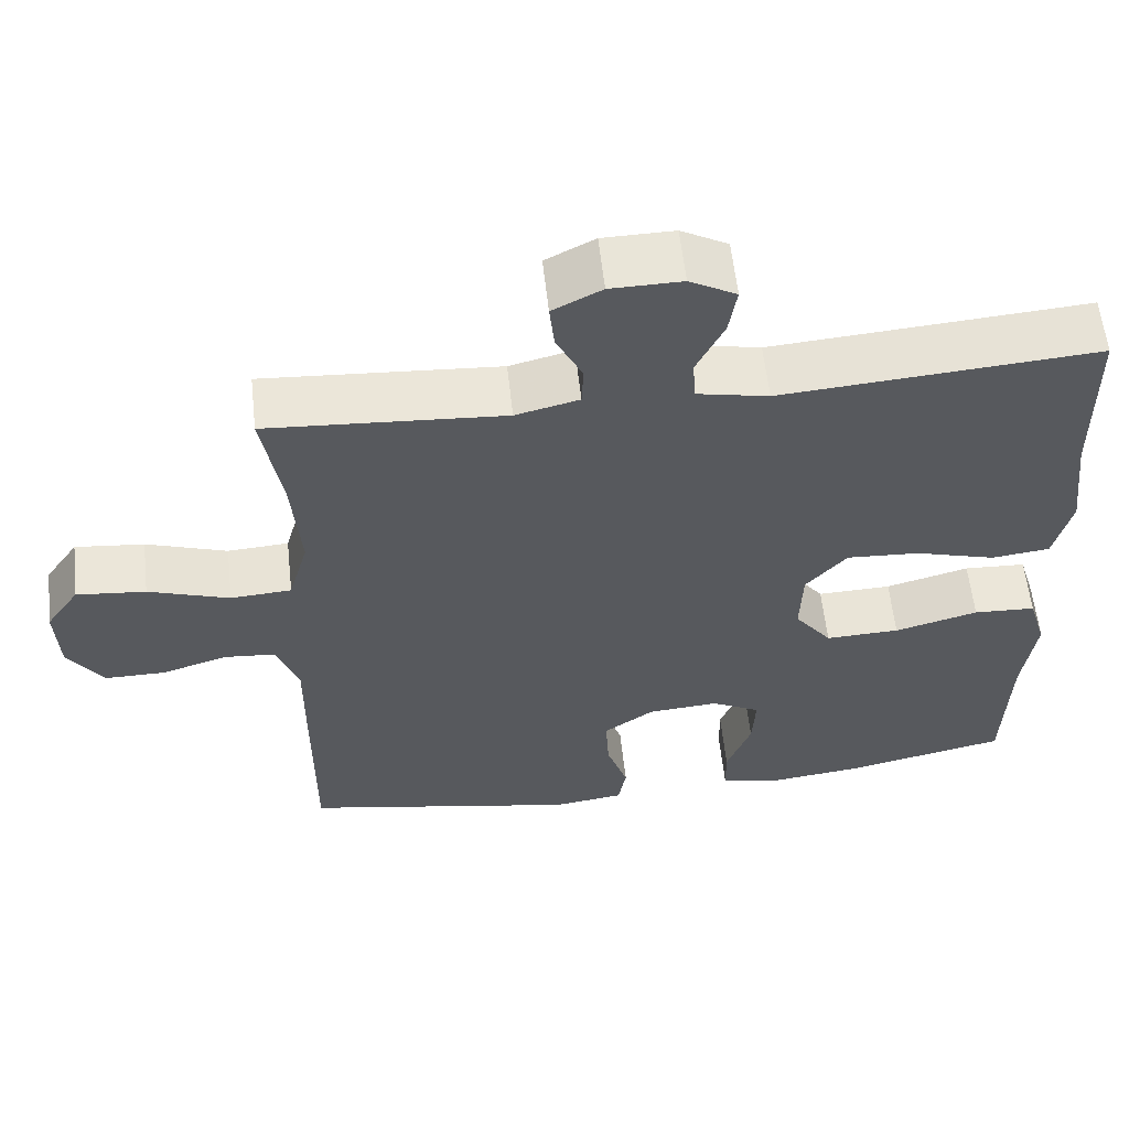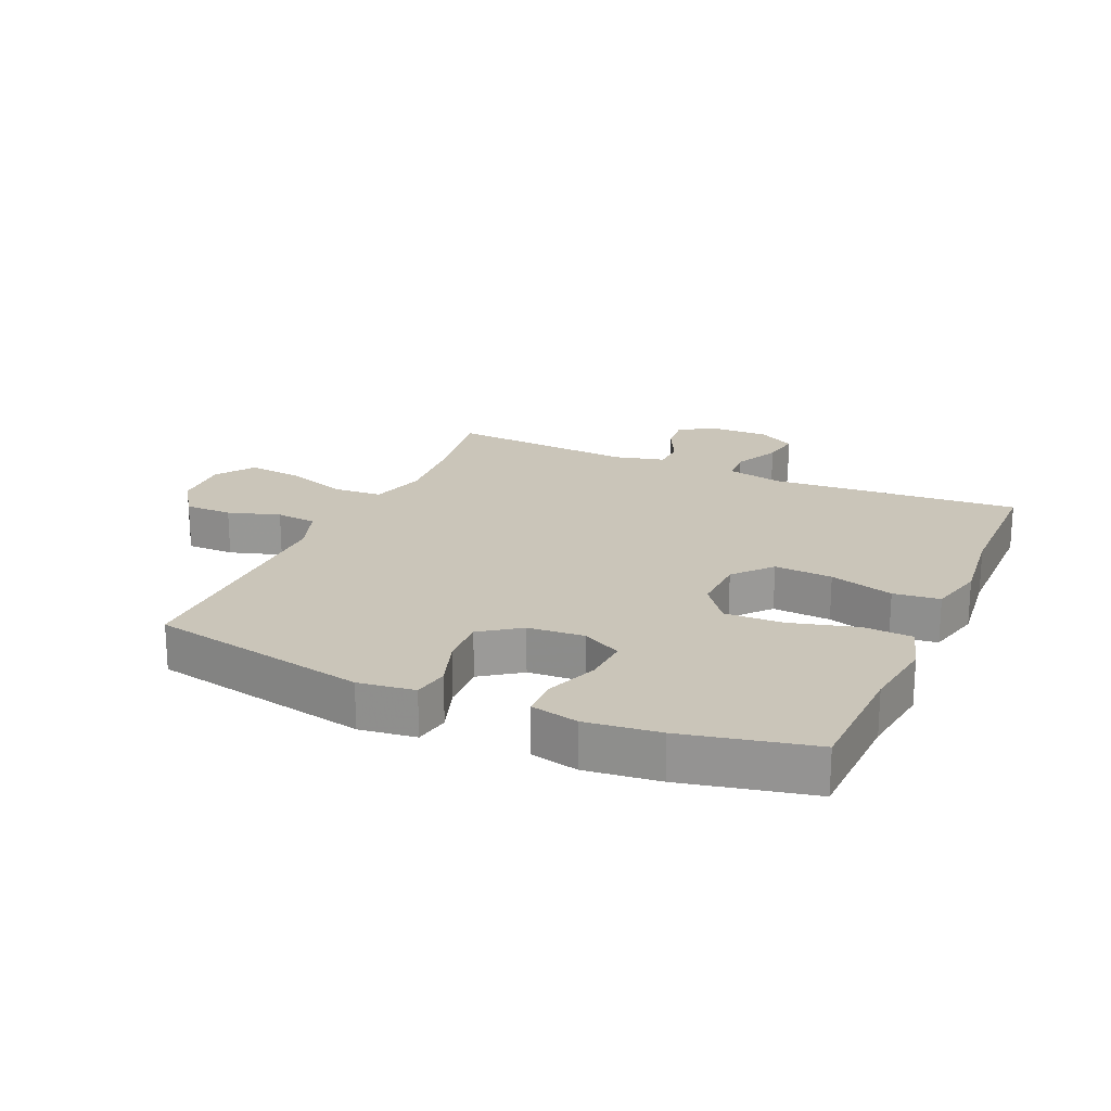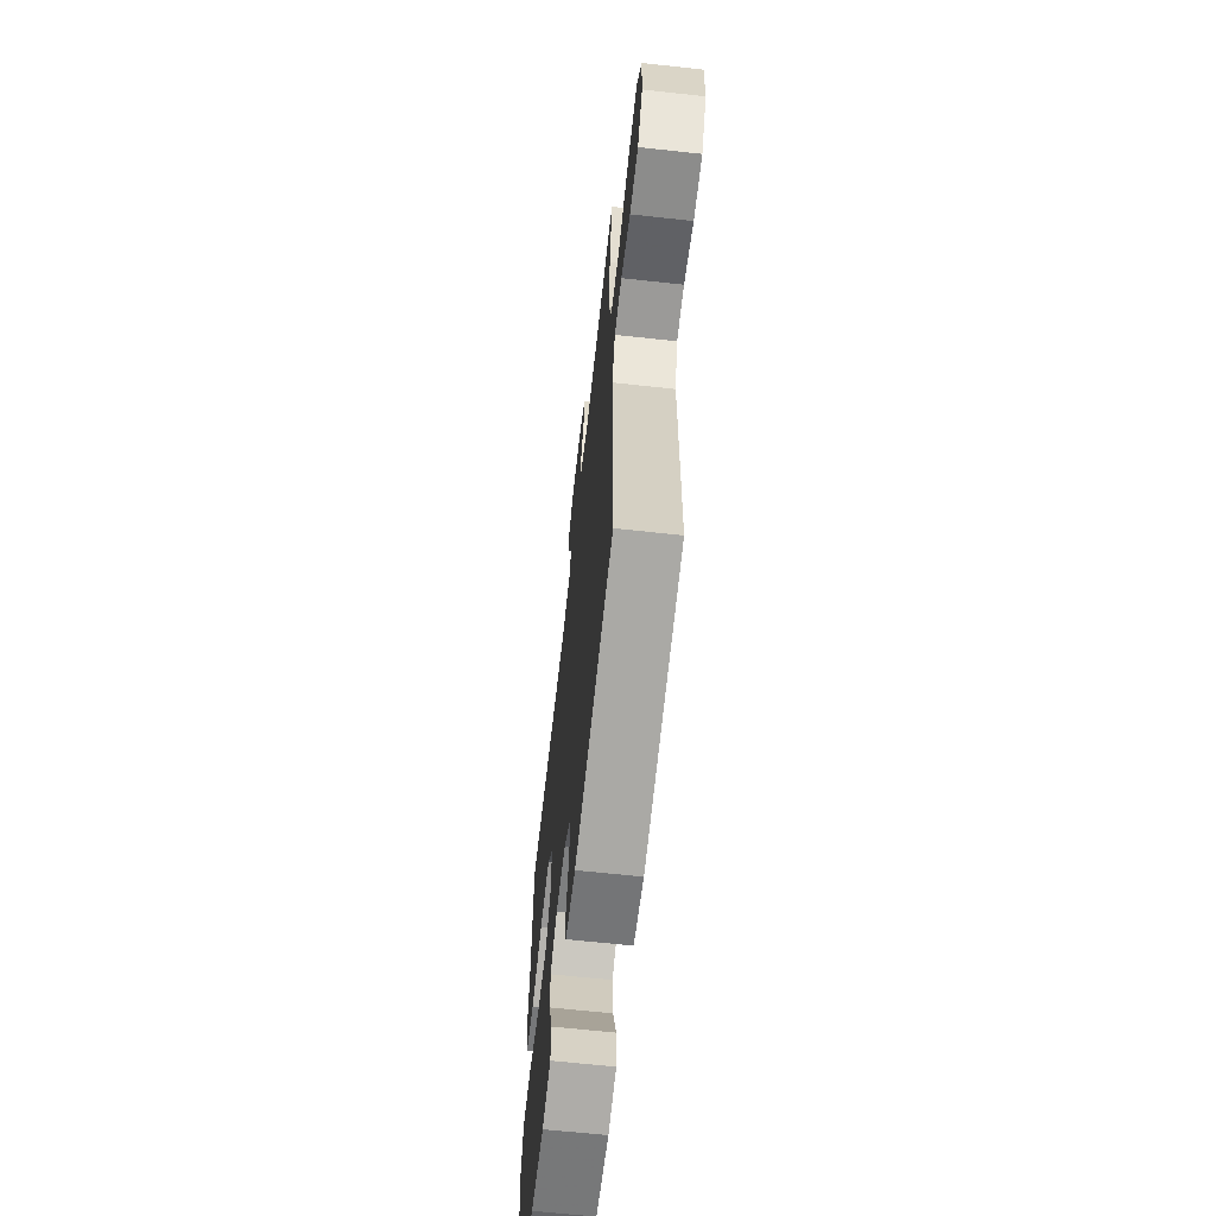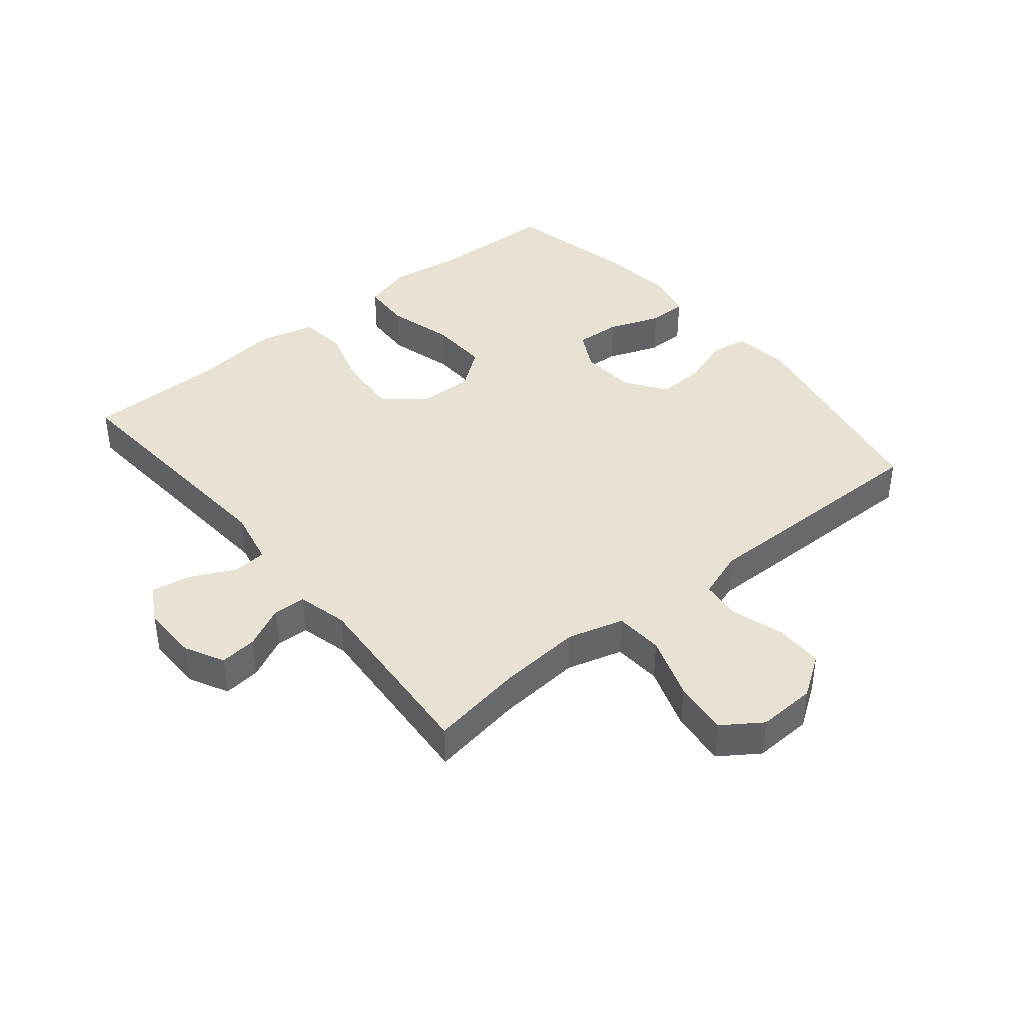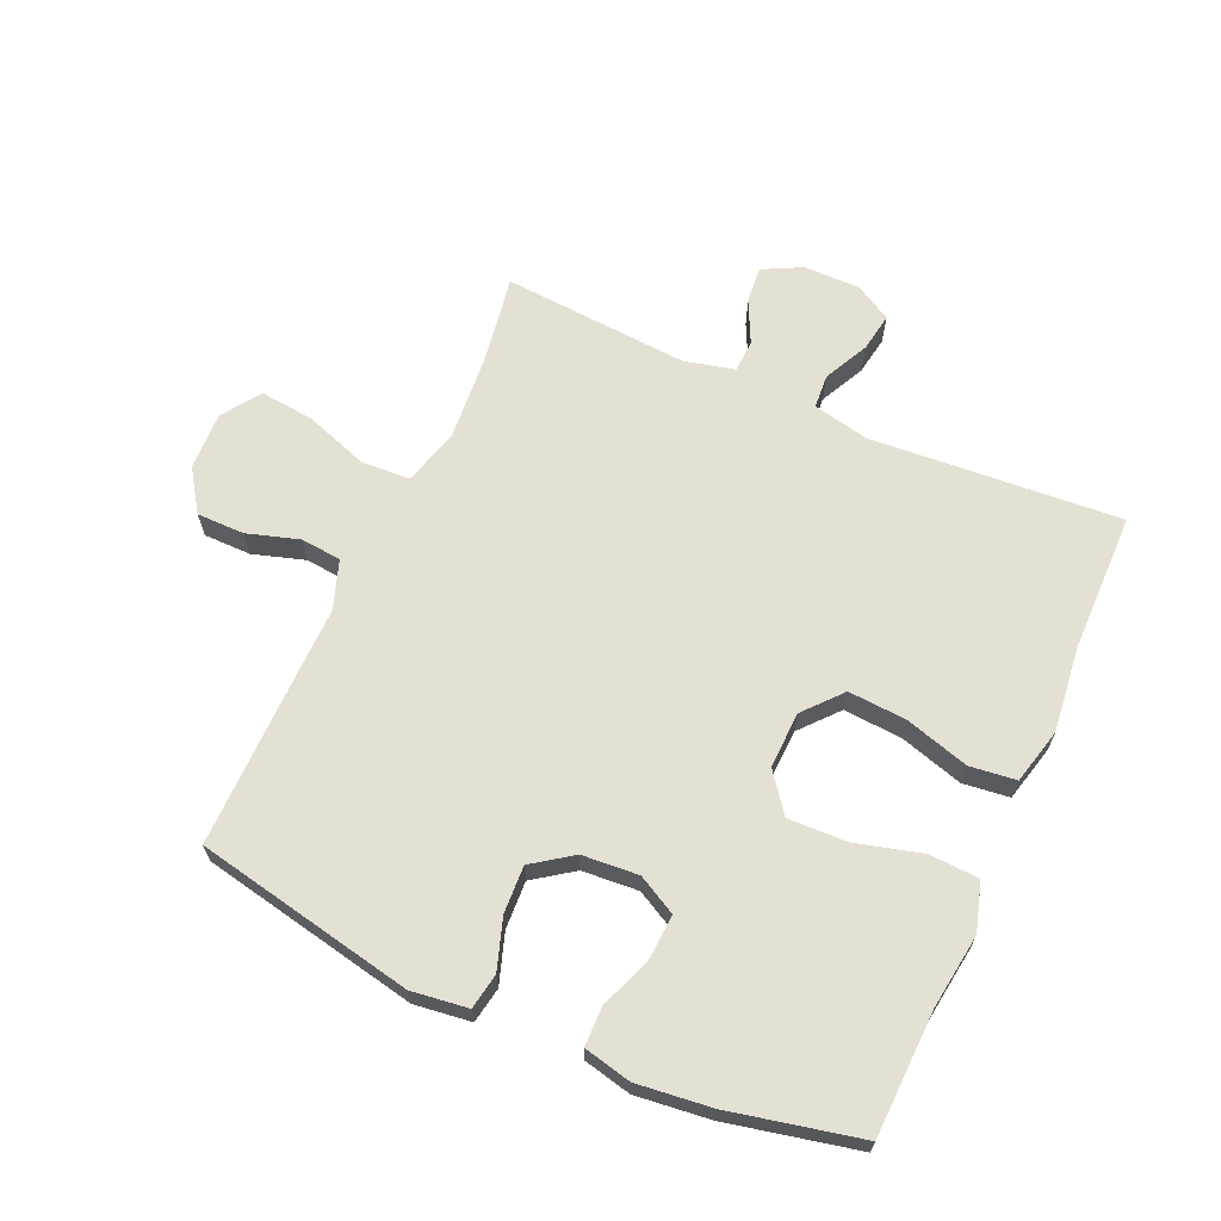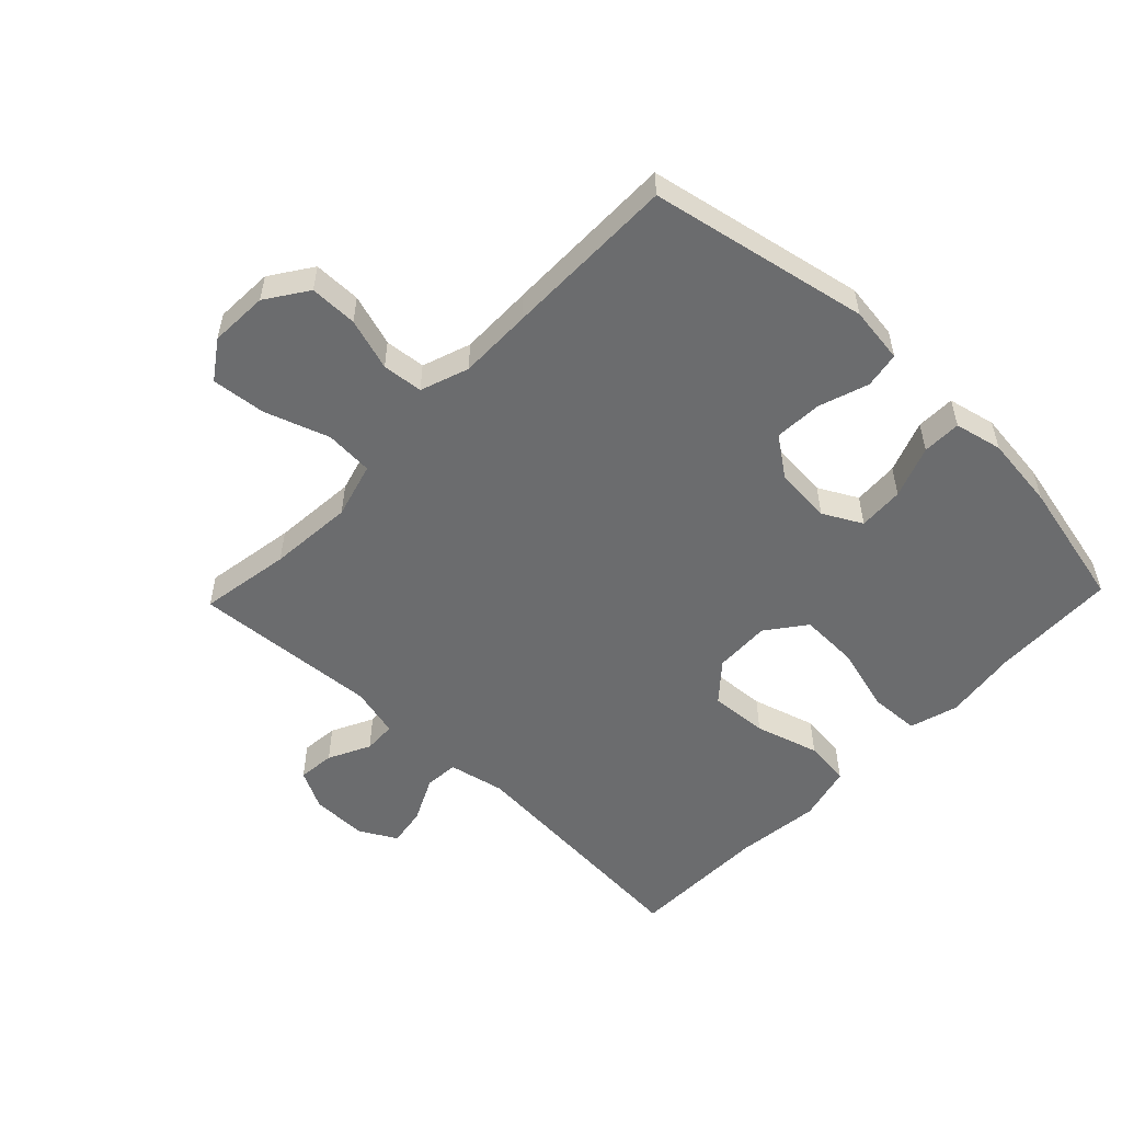
<metadata>
{"format":"obj","ext":"obj","renderer":"f3d","projection":"perspective","resolution":1024,"background":"white","views":[{"elev":59.2,"azim":173.7,"up":"+Z"},{"elev":20.7,"azim":-156.0,"up":"+Y"},{"elev":-64.1,"azim":83.7,"up":"+Z"},{"elev":40.7,"azim":50.7,"up":"+Y"},{"elev":65.6,"azim":-155.8,"up":"+Y"},{"elev":-53.6,"azim":136.2,"up":"+Y"}]}
</metadata>
<code>
v 0.5 0.07 -0.5
v 0.151 0.07 -0.569
v 0.061 0.07 -0.557
v 0.051 0.07 -0.5
v 0.078 0.07 -0.42
v 0.082 0.07 -0.344
v 0.019 0.07 -0.299
v -0.071 0.07 -0.292
v -0.133 0.07 -0.325
v -0.129 0.07 -0.398
v -0.098 0.07 -0.481
v -0.099 0.07 -0.543
v -0.175 0.07 -0.56
v -0.293 0.07 -0.546
v -0.5 0.07 -0.5
v -0.506 0.07 -0.301
v -0.522 0.07 -0.182
v -0.499 0.07 -0.105
v -0.42 0.07 -0.101
v -0.314 0.07 -0.13
v -0.22 0.07 -0.133
v -0.173 0.07 -0.071
v -0.176 0.07 0.019
v -0.228 0.07 0.079
v -0.321 0.07 0.073
v -0.423 0.07 0.043
v -0.497 0.07 0.052
v -0.519 0.07 0.141
v -0.503 0.07 0.276
v -0.5 0.07 0.5
v -0.101 0.07 0.47
v -0.011 0.07 0.489
v -0.007 0.07 0.543
v -0.042 0.07 0.615
v -0.052 0.07 0.677
v 0.007 0.07 0.71
v 0.097 0.07 0.709
v 0.159 0.07 0.677
v 0.153 0.07 0.618
v 0.12 0.07 0.551
v 0.122 0.07 0.499
v 0.202 0.07 0.479
v 0.5 0.07 0.5
v 0.476 0.07 0.354
v 0.465 0.07 0.219
v 0.49 0.07 0.13
v 0.567 0.07 0.125
v 0.669 0.07 0.16
v 0.756 0.07 0.169
v 0.798 0.07 0.108
v 0.794 0.07 0.015
v 0.749 0.07 -0.051
v 0.673 0.07 -0.051
v 0.59 0.07 -0.025
v 0.525 0.07 -0.031
v 0.498 0.07 -0.108
v 0.499 0.07 -0.225
v 0.5 0 -0.5
v 0.151 0 -0.569
v 0.061 0 -0.557
v 0.051 0 -0.5
v 0.078 0 -0.42
v 0.082 0 -0.344
v 0.019 0 -0.299
v -0.071 0 -0.292
v -0.133 0 -0.325
v -0.129 0 -0.398
v -0.098 0 -0.481
v -0.099 0 -0.543
v -0.175 0 -0.56
v -0.293 0 -0.546
v -0.5 0 -0.5
v -0.506 0 -0.301
v -0.522 0 -0.182
v -0.499 0 -0.105
v -0.42 0 -0.101
v -0.314 0 -0.13
v -0.22 0 -0.133
v -0.173 0 -0.071
v -0.176 0 0.019
v -0.228 0 0.079
v -0.321 0 0.073
v -0.423 0 0.043
v -0.497 0 0.052
v -0.519 0 0.141
v -0.503 0 0.276
v -0.5 0 0.5
v -0.101 0 0.47
v -0.011 0 0.489
v -0.007 0 0.543
v -0.042 0 0.615
v -0.052 0 0.677
v 0.007 0 0.71
v 0.097 0 0.709
v 0.159 0 0.677
v 0.153 0 0.618
v 0.12 0 0.551
v 0.122 0 0.499
v 0.202 0 0.479
v 0.5 0 0.5
v 0.476 0 0.354
v 0.465 0 0.219
v 0.49 0 0.13
v 0.567 0 0.125
v 0.669 0 0.16
v 0.756 0 0.169
v 0.798 0 0.108
v 0.794 0 0.015
v 0.749 0 -0.051
v 0.673 0 -0.051
v 0.59 0 -0.025
v 0.525 0 -0.031
v 0.498 0 -0.108
v 0.499 0 -0.225
f 56 57 1 2
f 55 56 2 3
f 51 52 53 54
f 51 54 55
f 50 51 55
f 47 48 49 50
f 46 47 50 55
f 45 46 55 3
f 42 43 44
f 41 42 44 45
f 37 38 39 40
f 37 40 41
f 36 37 41
f 33 34 35 36
f 32 33 36 41
f 31 32 41 45
f 29 30 31 45
f 25 26 27 28
f 24 25 28 29
f 17 18 19 20
f 16 17 20 21
f 15 16 21
f 14 15 21
f 13 14 21 22
f 10 11 12 13
f 9 10 13 22
f 45 3 4 5
f 45 5 6
f 24 29 45
f 23 24 45
f 23 45 6 7
f 8 9 22 23
f 7 8 23
f 59 58 114 113
f 60 59 113 112
f 111 110 109 108
f 112 111 108
f 112 108 107
f 107 106 105 104
f 112 107 104 103
f 60 112 103 102
f 101 100 99
f 102 101 99 98
f 97 96 95 94
f 98 97 94
f 98 94 93
f 93 92 91 90
f 98 93 90 89
f 102 98 89 88
f 102 88 87 86
f 85 84 83 82
f 86 85 82 81
f 77 76 75 74
f 78 77 74 73
f 78 73 72
f 78 72 71
f 79 78 71 70
f 70 69 68 67
f 79 70 67 66
f 62 61 60 102
f 63 62 102
f 102 86 81
f 102 81 80
f 64 63 102 80
f 80 79 66 65
f 80 65 64
f 1 58 59 2
f 2 59 60 3
f 3 60 61 4
f 4 61 62 5
f 5 62 63 6
f 6 63 64 7
f 7 64 65 8
f 8 65 66 9
f 9 66 67 10
f 10 67 68 11
f 11 68 69 12
f 12 69 70 13
f 13 70 71 14
f 14 71 72 15
f 15 72 73 16
f 16 73 74 17
f 17 74 75 18
f 18 75 76 19
f 19 76 77 20
f 20 77 78 21
f 21 78 79 22
f 22 79 80 23
f 23 80 81 24
f 24 81 82 25
f 25 82 83 26
f 26 83 84 27
f 27 84 85 28
f 28 85 86 29
f 29 86 87 30
f 30 87 88 31
f 31 88 89 32
f 32 89 90 33
f 33 90 91 34
f 34 91 92 35
f 35 92 93 36
f 36 93 94 37
f 37 94 95 38
f 38 95 96 39
f 39 96 97 40
f 40 97 98 41
f 41 98 99 42
f 42 99 100 43
f 43 100 101 44
f 44 101 102 45
f 45 102 103 46
f 46 103 104 47
f 47 104 105 48
f 48 105 106 49
f 49 106 107 50
f 50 107 108 51
f 51 108 109 52
f 52 109 110 53
f 53 110 111 54
f 54 111 112 55
f 55 112 113 56
f 56 113 114 57
f 57 114 58 1

</code>
